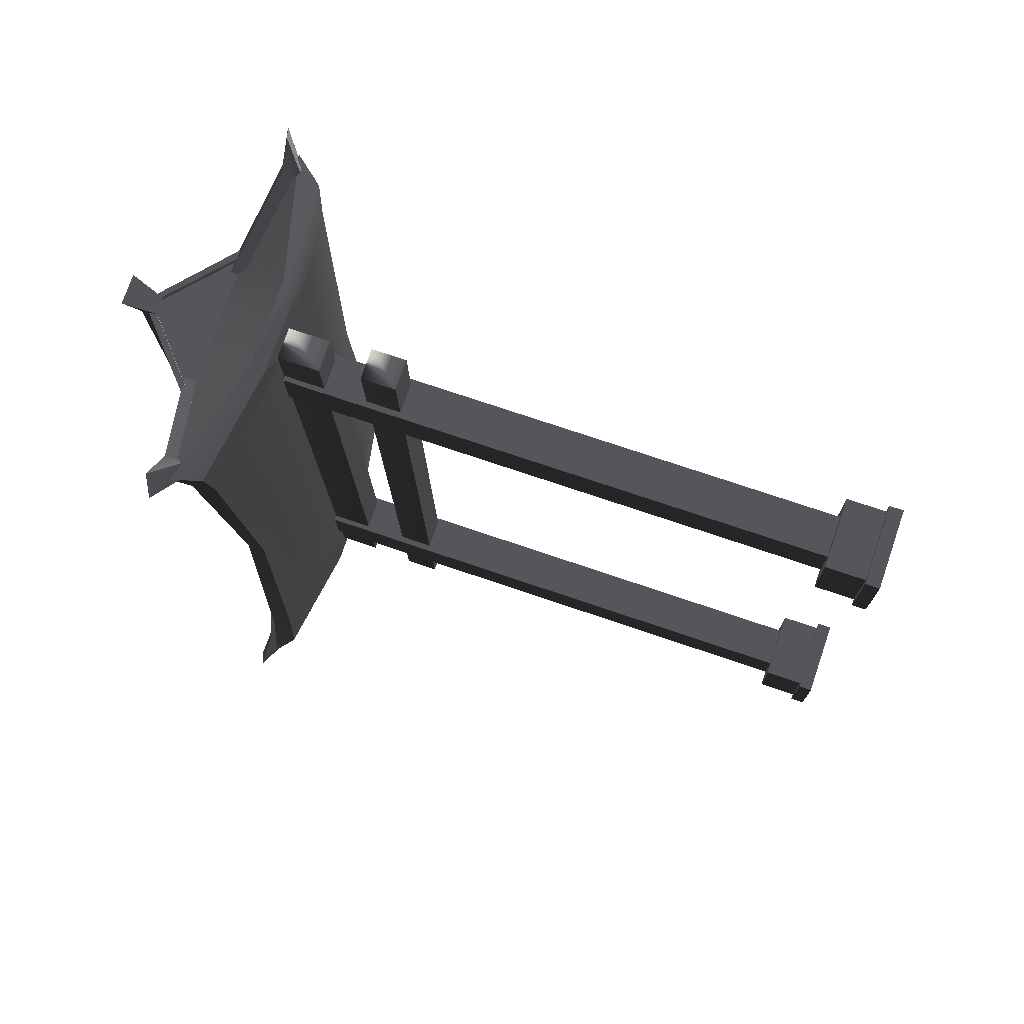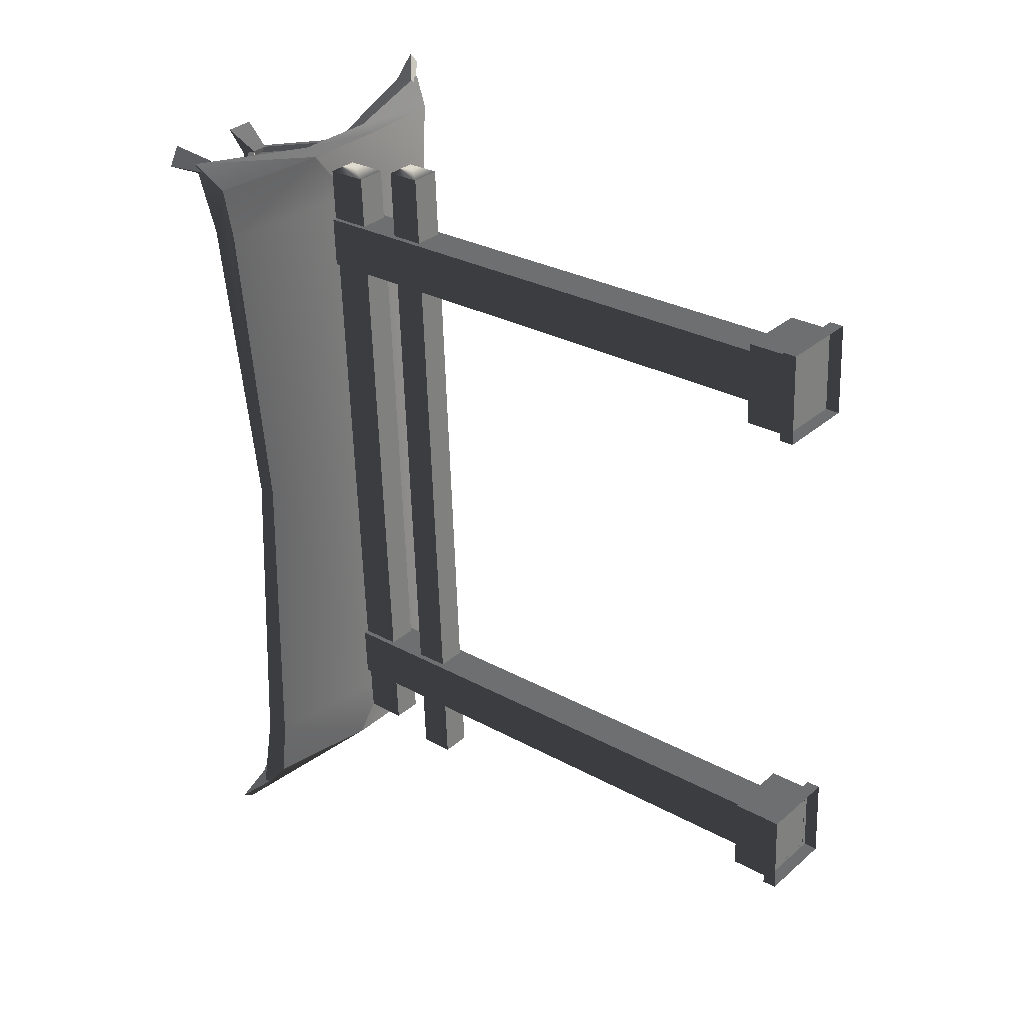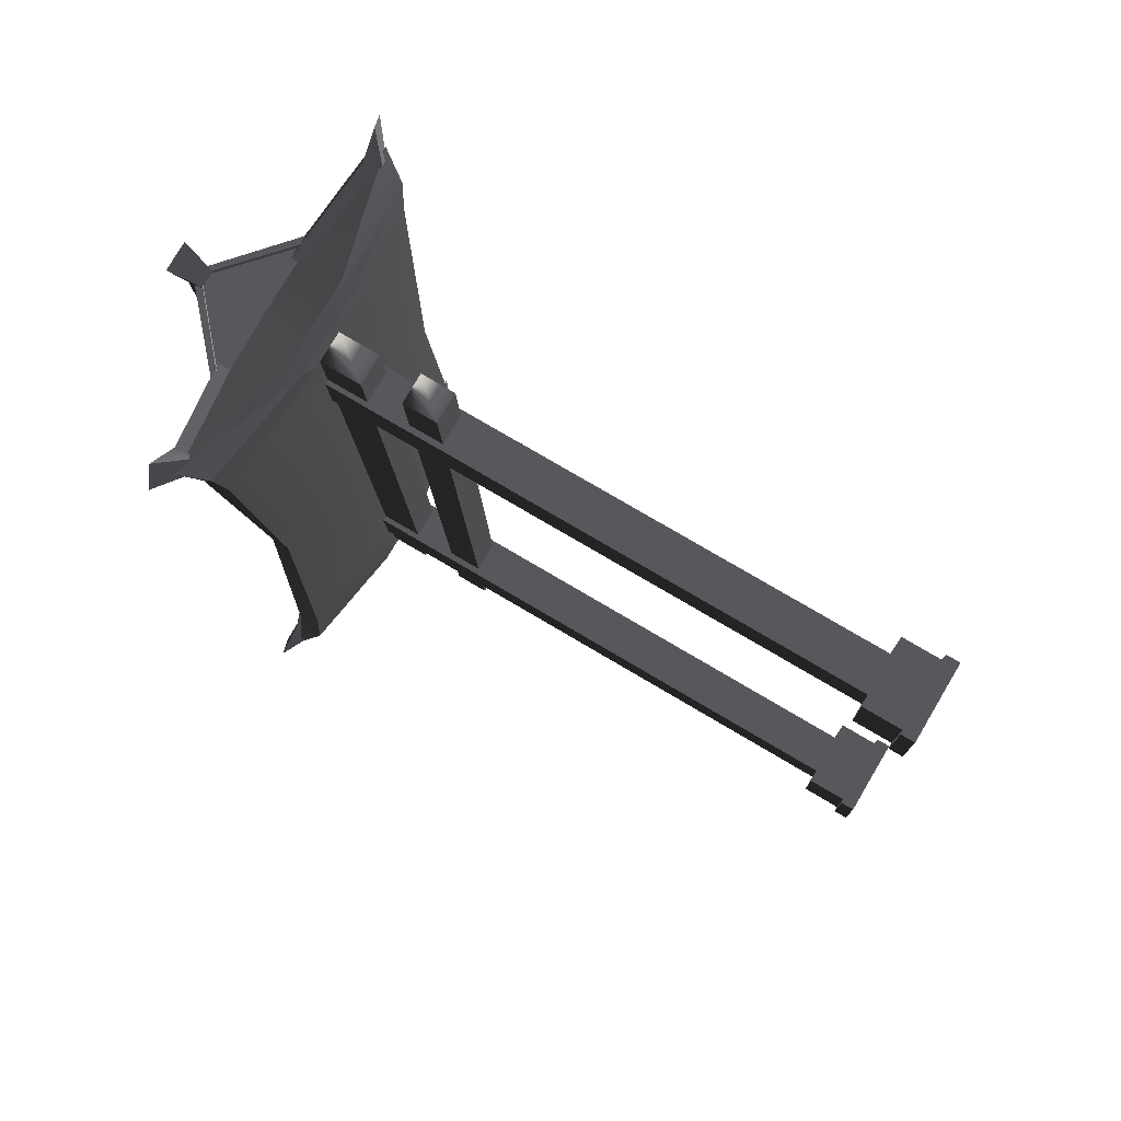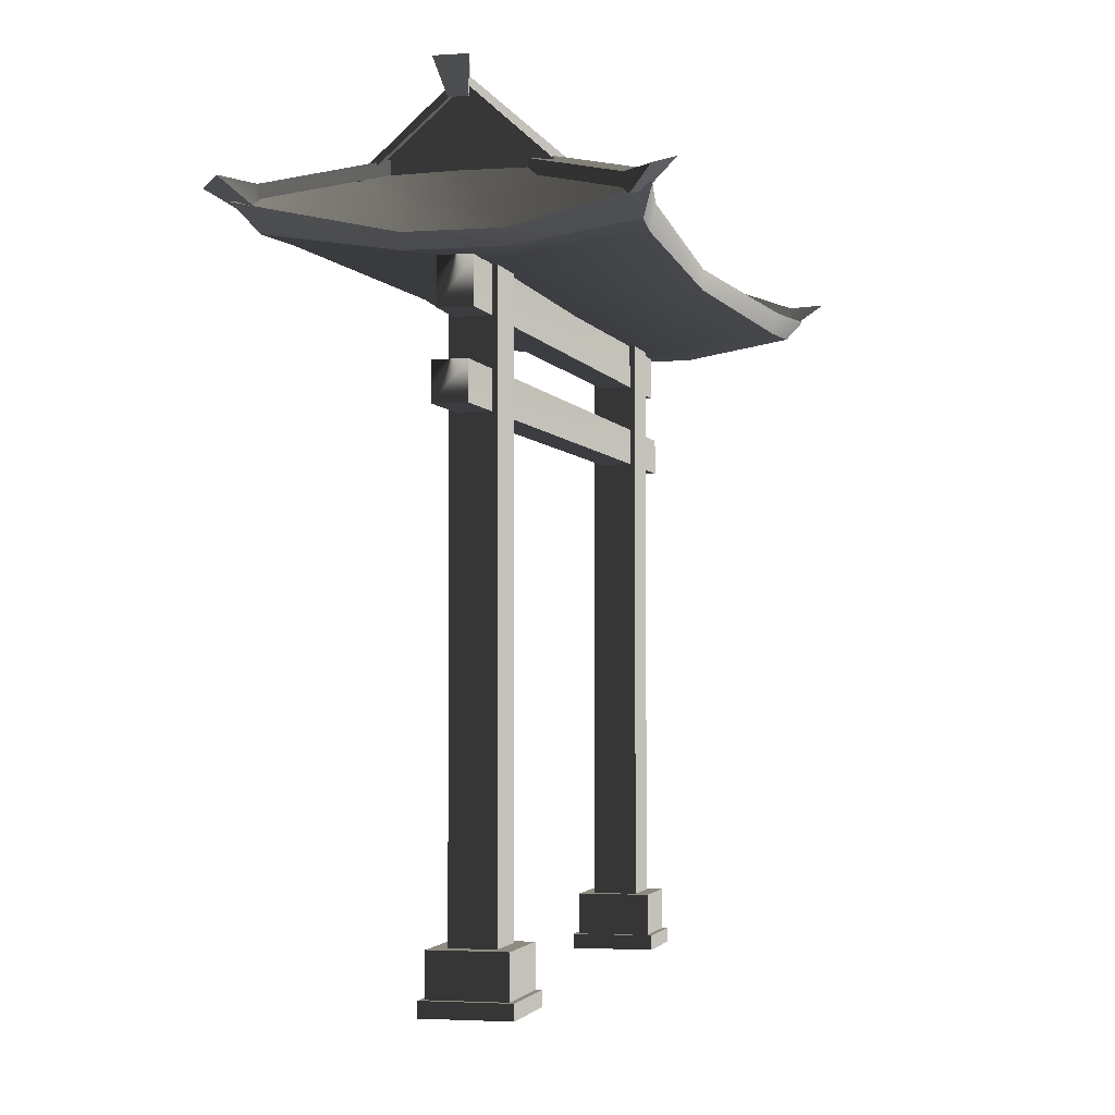
<metadata>
{"format":"obj","ext":"obj","renderer":"f3d","projection":"perspective","resolution":1024,"background":"white","views":[{"elev":72.6,"azim":-71.1,"up":"+Z"},{"elev":28.4,"azim":-50.2,"up":"+Z"},{"elev":75.6,"azim":-59.3,"up":"+Z"},{"elev":-2.6,"azim":10.9,"up":"+Y"}]}
</metadata>
<code>
g Object22
v -651.7 -66.32 -90.92
v -660.1 -66.32 -91.33
v -651.7 45.37 -90.92
v -660.1 45.37 -91.33
v -652.2 -66.32 -79.95
v -651.7 -66.32 -90.92
v -652.2 45.37 -79.95
v -651.7 45.37 -90.92
v -660.6 -66.32 -80.35
v -652.2 -66.32 -79.95
v -660.6 45.37 -80.35
v -652.2 45.37 -79.95
v -660.1 -66.32 -91.33
v -660.6 -66.32 -80.35
v -660.1 45.37 -91.33
v -660.6 45.37 -80.35
v -656.9 -66.32 17.61
v -665.2 -66.32 17.21
v -656.9 45.24 17.61
v -665.2 45.24 17.21
v -657.4 -66.32 28.19
v -656.9 -66.32 17.61
v -657.4 45.24 28.19
v -656.9 45.24 17.61
v -665.7 -66.32 27.79
v -657.4 -66.32 28.19
v -665.7 45.24 27.79
v -657.4 45.24 28.19
v -665.2 -66.32 17.21
v -665.7 -66.32 27.79
v -665.2 45.24 17.21
v -665.7 45.24 27.79
v -668 -66.09 14.16
v -668.8 -66.09 30.87
v -654.6 -66.09 31.54
v -653.8 -66.09 14.84
v -668 -74.1 14.16
v -668.8 -74.1 30.87
v -668.8 -66.09 30.87
v -668 -66.09 14.16
v -668.8 -74.1 30.87
v -654.6 -74.1 31.54
v -654.6 -66.09 31.54
v -668.8 -66.09 30.87
v -654.6 -74.1 31.54
v -653.8 -74.1 14.84
v -653.8 -66.09 14.84
v -654.6 -66.09 31.54
v -653.8 -74.1 14.84
v -668 -74.1 14.16
v -668 -66.09 14.16
v -653.8 -66.09 14.84
v -668.9 -74.15 13.21
v -652.8 -74.15 13.98
v -652.8 -76.99 13.98
v -668.9 -76.99 13.21
v -652.8 -74.15 13.98
v -653.7 -74.15 32.5
v -653.7 -76.99 32.5
v -652.8 -76.99 13.98
v -653.7 -74.15 32.5
v -669.8 -74.15 31.73
v -669.8 -76.99 31.73
v -653.7 -76.99 32.5
v -669.8 -74.15 31.73
v -668.9 -74.15 13.21
v -668.9 -76.99 13.21
v -669.8 -76.99 31.73
v -662.8 -66.09 -93.58
v -663.5 -66.09 -78.3
v -649.4 -66.09 -77.62
v -648.7 -66.09 -92.9
v -662.8 -74.19 -93.58
v -663.5 -74.19 -78.3
v -663.5 -66.09 -78.3
v -662.8 -66.09 -93.58
v -663.5 -74.19 -78.3
v -649.4 -74.19 -77.62
v -649.4 -66.09 -77.62
v -663.5 -66.09 -78.3
v -649.4 -74.19 -77.62
v -648.7 -74.19 -92.9
v -648.7 -66.09 -92.9
v -649.4 -66.09 -77.62
v -648.7 -74.19 -92.9
v -662.8 -74.19 -93.58
v -662.8 -66.09 -93.58
v -648.7 -66.09 -92.9
v -663.7 -74.15 -94.46
v -647.7 -74.15 -93.69
v -647.7 -76.99 -93.69
v -663.7 -76.99 -94.46
v -647.7 -74.15 -93.69
v -648.5 -74.15 -76.75
v -648.5 -76.99 -76.75
v -647.7 -76.99 -93.69
v -648.5 -74.15 -76.75
v -664.5 -74.15 -77.51
v -664.5 -76.99 -77.51
v -648.5 -76.99 -76.75
v -664.5 -74.15 -77.51
v -663.7 -74.15 -94.46
v -663.7 -76.99 -94.46
v -664.5 -76.99 -77.51
v -658.5 36.92 -102.1
v -658.5 45.39 -102.1
v -652.2 45.39 -101.8
v -652.2 36.92 -101.8
v -665.2 36.92 38.72
v -658.9 36.92 39.02
v -658.9 45.39 39.02
v -665.2 45.39 38.72
v -658.5 36.92 -102.1
v -652.2 36.92 -101.8
v -658.9 36.92 39.02
v -665.2 36.92 38.72
v -652.2 45.39 -101.8
v -658.9 36.92 39.02
v -652.2 45.39 -101.8
v -658.5 45.39 -102.1
v -665.2 45.39 38.72
v -658.9 45.39 39.02
v -658.5 45.39 -102.1
v -665.2 36.92 38.72
v -658.2 21.17 -105.5
v -658.2 28.18 -105.5
v -652 28.18 -105.2
v -652 21.17 -105.2
v -665.2 21.17 42.11
v -659 21.17 42.4
v -659 28.18 42.4
v -665.2 28.18 42.11
v -658.2 21.17 -105.5
v -652 21.17 -105.2
v -659 21.17 42.4
v -665.2 21.17 42.11
v -652 28.18 -105.2
v -659 21.17 42.4
v -652 28.18 -105.2
v -658.2 28.18 -105.5
v -665.2 28.18 42.11
v -659 28.18 42.4
v -658.2 28.18 -105.5
v -665.2 21.17 42.11
v -652.3 45.52 43.95
v -631.6 49.14 33.15
v -630.9 49.21 43.96
v -693.7 49.21 41.2
v -691.6 49.17 30.09
v -669.9 45.55 43.1
v -660.2 71.94 35.96
v -646.3 59.43 36.64
v -653.7 71.94 -100
v -630.5 53.3 33.85
v -628.5 53.62 49.75
v -663.7 74.5 35.77
v -660.2 74.5 35.96
v -657.2 74.5 -100.2
v -653.7 74.5 -100
v -678.1 59.07 34.84
v -663.7 71.94 35.77
v -671.6 59.07 -100.6
v -657.2 71.94 -100.2
v -652.3 45.52 43.95
v -630.9 49.21 43.96
v -652.3 48.26 45.35
v -646.3 59.43 36.64
v -660.2 71.94 35.96
v -662 59.47 35.76
v -669.7 45.52 43.11
v -669.8 48.21 44.58
v -663.7 71.94 35.77
v -693.7 49.21 41.2
v -669.9 45.55 43.1
v -696.9 53.5 46.95
v -678.1 59.07 34.84
v -662 59.47 35.76
v -691.6 49.17 30.09
v -693.7 49.21 41.2
v -684.8 52.83 -33.35
v -696.9 53.5 46.95
v -692.6 53.37 30.89
v -630.9 49.21 43.96
v -631.6 49.14 33.15
v -628.5 53.62 49.75
v -630.5 53.3 33.85
v -628.5 53.62 49.75
v -652.3 48.26 45.35
v -662 59.47 35.76
v -669.8 48.21 44.58
v -628.5 53.62 49.75
v -646.3 59.43 36.64
v -662 59.47 35.76
v -678.1 59.07 34.84
v -696.9 53.5 46.95
v -696.9 53.5 46.95
v -692.6 53.37 30.89
v -684.8 52.83 -33.35
v -631.4 52.83 -30.8
v -639.8 59.43 -99.35
v -669.9 45.55 43.1
v -660.7 45.1 31.94
v -669.9 45.55 42.8
v -669.9 45.55 43.1
v -669.9 45.55 42.8
v -669.7 45.52 43.11
v -669.7 45.52 43.11
v -669.9 45.55 42.8
v -660.7 45.1 31.94
v -631.4 52.83 -30.8
v -631.6 48.97 -30.81
v -631.6 48.97 -30.81
v -656.8 44.67 -32.02
v -684.9 49.09 -33.36
v -684.9 49.09 -33.36
v -660.2 71.94 35.96
v -653.7 71.94 -100
v -660.2 74.5 35.96
v -653.7 74.5 -100
v -663.8 71.18 37.14
v -660.3 71.18 37.33
v -665.3 76.99 41.33
v -659.2 76.99 41.66
v -657.2 71.94 -100.2
v -663.7 71.94 35.77
v -657.2 74.5 -100.2
v -663.7 74.5 35.77
v -653.7 71.94 -100
v -657.2 71.94 -100.2
v -653.7 74.5 -100
v -657.2 74.5 -100.2
v -659.2 76.99 41.66
v -665.3 76.99 41.33
v -663.7 71.94 35.77
v -660.2 71.94 35.96
v -663.8 71.18 37.14
v -660.3 71.18 37.33
v -660.3 71.18 37.33
v -659.2 76.99 41.66
v -665.3 76.99 41.33
v -663.8 71.18 37.14
v -694.8 55.56 44.17
v -692.7 56.4 46.24
v -675.3 61.01 32.84
v -673.3 61.85 34.92
v -692.3 54.01 46.01
v -673 59.46 34.61
v -692.7 56.4 46.24
v -673.3 61.85 34.92
v -695.3 52.04 44.81
v -693.3 52.88 46.89
v -701.5 55.82 47.16
v -698.2 57.29 50.38
v -675 58.62 32.54
v -694.3 53.17 43.93
v -675.3 61.01 32.84
v -694.8 55.56 44.17
v -698.2 57.29 50.38
v -701.5 55.82 47.16
v -693.3 52.88 46.89
v -698.2 57.29 50.38
v -701.5 55.82 47.16
v -695.3 52.04 44.81
v -681.8 56.56 32.89
v -682 56.54 36.06
v -663.1 73.27 33.73
v -663.3 73.26 36.9
v -681.1 55.88 36.12
v -662.6 72.09 36.89
v -682 56.54 36.06
v -663.3 73.26 36.9
v -662.4 72.1 33.73
v -680.9 55.9 32.95
v -663.1 73.27 33.73
v -681.8 56.56 32.89
v -681.1 55.88 36.12
v -680.9 55.9 32.95
v -662.4 72.1 33.73
v -662.6 72.09 36.89
v -660.4 73.17 34.06
v -660.6 73.17 37.22
v -641.7 56.52 34.9
v -641.9 56.52 38.07
v -661.3 72.32 37.2
v -643.1 55.8 37.96
v -660.6 73.17 37.22
v -641.9 56.52 38.07
v -642.9 55.79 34.79
v -661 72.31 34.03
v -641.7 56.52 34.9
v -660.4 73.17 34.06
v -661.3 72.32 37.2
v -661 72.31 34.03
v -642.9 55.79 34.79
v -643.1 55.8 37.96
v -633.1 55.56 49.49
v -630.7 56.4 47.71
v -651 61.01 36.14
v -648.7 61.85 34.37
v -631.1 54.01 47.39
v -649.1 59.46 34.14
v -630.7 56.4 47.71
v -648.7 61.85 34.37
v -632.1 52.04 49.84
v -629.8 52.88 48.06
v -628 55.82 54.24
v -624.4 57.29 51.34
v -651.5 58.62 35.92
v -633.4 53.17 49.17
v -651 61.01 36.14
v -633.1 55.56 49.49
v -624.4 57.29 51.34
v -628 55.82 54.24
v -629.8 52.88 48.06
v -624.4 57.29 51.34
v -628 55.82 54.24
v -632.1 52.04 49.84
v -623.7 49.21 -105.2
v -625.5 49.14 -94.47
v -645 45.52 -107.2
v -662.7 45.55 -108
v -685.5 49.17 -97.16
v -686.6 49.21 -108.4
v -620.8 53.62 -110.7
v -624.3 53.3 -94.76
v -645 48.26 -108.6
v -623.7 49.21 -105.2
v -645 45.52 -107.2
v -655.5 59.47 -99.98
v -653.7 71.94 -100
v -639.8 59.43 -99.35
v -662.4 48.21 -109.5
v -662.5 45.52 -108
v -657.2 71.94 -100.2
v -689.2 53.5 -114.4
v -662.7 45.55 -108
v -686.6 49.21 -108.4
v -655.5 59.47 -99.98
v -671.6 59.07 -100.6
v -686.6 49.21 -108.4
v -685.5 49.17 -97.16
v -686.3 53.36 -97.73
v -620.8 53.62 -110.7
v -625.5 49.14 -94.47
v -623.7 49.21 -105.2
v -624.3 53.3 -94.76
v -620.8 53.62 -110.7
v -662.4 48.21 -109.5
v -655.5 59.47 -99.98
v -645 48.26 -108.6
v -639.8 59.43 -99.35
v -620.8 53.62 -110.7
v -655.5 59.47 -99.98
v -689.2 53.5 -114.4
v -671.6 59.07 -100.6
v -686.3 53.36 -97.73
v -662.7 45.55 -107.7
v -654.6 45.1 -96.05
v -662.7 45.55 -108
v -662.5 45.52 -108
v -662.7 45.55 -107.7
v -662.7 45.55 -108
v -662.7 45.55 -107.7
v -662.5 45.52 -108
v -654.6 45.1 -96.05
v -658.3 76.99 -105.8
v -653.7 71.18 -101.4
v -657.1 71.18 -101.5
v -652.2 76.99 -105.6
v -652.2 76.99 -105.6
v -657.2 74.5 -100.2
v -653.7 74.5 -100
v -658.3 76.99 -105.8
v -657.1 71.18 -101.5
v -653.7 71.94 -100
v -657.2 71.94 -100.2
v -653.7 71.18 -101.4
v -653.7 71.18 -101.4
v -653.7 74.5 -100
v -653.7 71.94 -100
v -652.2 76.99 -105.6
v -658.3 76.99 -105.8
v -657.2 71.94 -100.2
v -657.2 74.5 -100.2
v -657.1 71.18 -101.5
v -669.1 61.01 -98.35
v -685.1 56.4 -113.3
v -687.3 55.56 -111.5
v -666.8 61.85 -100.2
v -685.1 56.4 -113.3
v -666.5 59.46 -99.88
v -684.7 54.01 -113.1
v -666.8 61.85 -100.2
v -693.8 55.82 -115.1
v -685.6 52.88 -114
v -687.8 52.04 -112.2
v -690.1 57.29 -118
v -669.1 61.01 -98.35
v -686.9 53.17 -111.2
v -668.8 58.62 -98.01
v -687.3 55.56 -111.5
v -690.1 57.29 -118
v -693.8 55.82 -115.1
v -685.6 52.88 -114
v -690.1 57.29 -118
v -693.8 55.82 -115.1
v -687.8 52.04 -112.2
v -656.8 73.27 -98.06
v -675.3 56.54 -102.2
v -675.5 56.56 -99.01
v -656.7 73.26 -101.2
v -675.3 56.54 -102.2
v -656 72.09 -101.2
v -674.5 55.88 -102.2
v -656.7 73.26 -101.2
v -656.8 73.27 -98.06
v -674.6 55.9 -98.98
v -656.1 72.1 -97.99
v -675.5 56.56 -99.01
v -656.1 72.1 -97.99
v -674.6 55.9 -98.98
v -674.5 55.88 -102.2
v -656 72.09 -101.2
v -635.4 56.52 -97.18
v -654 73.17 -101.3
v -654.1 73.17 -98.13
v -635.3 56.52 -100.3
v -654 73.17 -101.3
v -636.5 55.8 -100.4
v -654.6 72.32 -101.3
v -635.3 56.52 -100.3
v -635.4 56.52 -97.18
v -654.7 72.31 -98.16
v -636.6 55.79 -97.18
v -654.1 73.17 -98.13
v -636.6 55.79 -97.18
v -654.7 72.31 -98.16
v -654.6 72.32 -101.3
v -636.5 55.8 -100.4
v -644.6 61.01 -99.31
v -623.2 56.4 -108.9
v -625.4 55.56 -110.9
v -642.4 61.85 -97.32
v -623.2 56.4 -108.9
v -642.8 59.46 -97.13
v -623.6 54.01 -108.6
v -642.4 61.85 -97.32
v -619.9 55.82 -115.1
v -622.2 52.88 -109.1
v -624.4 52.04 -111.1
v -616.6 57.29 -111.9
v -644.6 61.01 -99.31
v -625.8 53.17 -110.6
v -645 58.62 -99.13
v -625.4 55.56 -110.9
v -616.6 57.29 -111.9
v -619.9 55.82 -115.1
v -622.2 52.88 -109.1
v -616.6 57.29 -111.9
v -619.9 55.82 -115.1
v -624.4 52.04 -111.1
v -689.2 53.5 -114.4
v -689.2 53.5 -114.4
v -653.7 -74.15 32.5
v -652.8 -74.15 13.98
v -668.9 -74.15 13.21
v -669.8 -74.15 31.73
v -664.5 -74.15 -77.51
v -648.5 -74.15 -76.75
v -647.7 -74.15 -93.69
v -663.7 -74.15 -94.46
f 3 1 2
f 2 4 3
f 7 5 6
f 6 8 7
f 11 9 10
f 10 12 11
f 15 13 14
f 14 16 15
f 19 17 18
f 18 20 19
f 23 21 22
f 22 24 23
f 27 25 26
f 26 28 27
f 31 29 30
f 30 32 31
f 107 105 106
f 105 107 108
f 111 109 110
f 109 111 112
f 115 113 114
f 113 115 116
f 111 108 117
f 108 111 118
f 121 119 120
f 119 121 122
f 124 123 105
f 123 124 112
f 127 125 126
f 125 127 128
f 131 129 130
f 129 131 132
f 135 133 134
f 133 135 136
f 131 128 137
f 128 131 138
f 141 139 140
f 139 141 142
f 144 143 125
f 143 144 132
f 158 156 157
f 157 159 158
f 218 216 217
f 217 219 218
f 222 220 221
f 221 223 222
f 226 224 225
f 225 227 226
f 232 157 156
f 156 233 232
f 238 216 218
f 218 239 238
f 240 227 225
f 225 241 240
f 244 242 243
f 243 245 244
f 248 246 247
f 247 249 248
f 252 250 251
f 251 253 252
f 256 254 255
f 255 257 256
f 258 243 242
f 242 259 258
f 260 246 248
f 248 261 260
f 262 257 255
f 255 263 262
f 266 264 265
f 265 267 266
f 270 268 269
f 269 271 270
f 274 272 273
f 273 275 274
f 278 276 277
f 276 278 279
f 282 280 281
f 281 283 282
f 286 284 285
f 285 287 286
f 290 288 289
f 289 291 290
f 294 292 293
f 292 294 295
f 298 296 297
f 297 299 298
f 302 300 301
f 301 303 302
f 306 304 305
f 305 307 306
f 310 308 309
f 309 311 310
f 312 297 296
f 296 313 312
f 314 300 302
f 302 315 314
f 316 311 309
f 309 317 316
f 368 366 367
f 369 367 366
f 372 370 371
f 373 371 370
f 380 378 379
f 381 379 378
f 384 382 383
f 385 383 382
f 388 386 387
f 389 387 386
f 392 390 391
f 393 391 390
f 396 394 395
f 397 395 394
f 400 398 399
f 401 399 398
f 387 402 388
f 403 388 402
f 392 404 390
f 405 390 404
f 401 406 399
f 407 399 406
f 410 408 409
f 411 409 408
f 414 412 413
f 415 413 412
f 418 416 417
f 419 417 416
f 422 420 421
f 420 422 423
f 426 424 425
f 427 425 424
f 430 428 429
f 431 429 428
f 434 432 433
f 435 433 432
f 438 436 437
f 436 438 439
f 442 440 441
f 443 441 440
f 446 444 445
f 447 445 444
f 450 448 449
f 451 449 448
f 454 452 453
f 455 453 452
f 441 456 442
f 457 442 456
f 446 458 444
f 459 444 458
f 455 460 453
f 461 453 460
f 35 33 34
f 33 35 36
f 39 37 38
f 37 39 40
f 43 41 42
f 41 43 44
f 47 45 46
f 45 47 48
f 51 49 50
f 49 51 52
f 55 53 54
f 53 55 56
f 59 57 58
f 57 59 60
f 63 61 62
f 61 63 64
f 67 65 66
f 65 67 68
f 71 69 70
f 69 71 72
f 75 73 74
f 73 75 76
f 79 77 78
f 77 79 80
f 83 81 82
f 81 83 84
f 87 85 86
f 85 87 88
f 91 89 90
f 89 91 92
f 95 93 94
f 93 95 96
f 99 97 98
f 97 99 100
f 103 101 102
f 101 103 104
f 466 464 465
f 467 464 466
f 470 468 469
f 471 468 470
f 147 145 146
f 150 148 149
f 145 207 208
f 145 208 209
f 146 145 209
f 146 209 212
f 213 212 209
f 213 209 214
f 209 150 149
f 209 149 214
f 320 318 319
f 323 321 322
f 364 320 363
f 363 320 365
f 320 319 365
f 365 319 212
f 212 213 365
f 365 213 214
f 321 365 322
f 322 365 214
f 153 151 152
f 155 154 152
f 162 160 161
f 161 163 162
f 169 167 168
f 169 168 172
f 177 172 176
f 190 188 189
f 188 191 192
f 188 192 193
f 190 189 194
f 190 194 195
f 197 196 160
f 160 162 198
f 152 199 200
f 152 200 153
f 203 201 202
f 206 204 205
f 154 199 152
f 230 228 229
f 229 231 230
f 236 234 235
f 235 237 236
f 325 324 200
f 331 329 330
f 330 329 334
f 334 338 339
f 350 348 349
f 352 350 351
f 351 350 353
f 355 348 354
f 355 349 348
f 356 198 162
f 359 357 358
f 362 360 361
f 199 325 200
f 228 230 229
f 231 229 230
f 376 374 375
f 377 375 374
f 198 197 160
f 462 356 162
f 166 164 165
f 171 170 164
f 175 173 174
f 180 178 179
f 179 181 182
f 185 183 184
f 184 186 185
f 165 187 166
f 164 166 171
f 170 171 175
f 175 174 170
f 211 210 186
f 186 184 211
f 180 215 178
f 328 326 327
f 333 332 328
f 337 335 336
f 341 180 340
f 342 340 180
f 345 343 344
f 346 344 343
f 347 327 326
f 326 328 332
f 332 333 335
f 336 335 333
f 210 211 346
f 344 346 211
f 215 180 341
f 179 182 180
f 463 340 342

</code>
